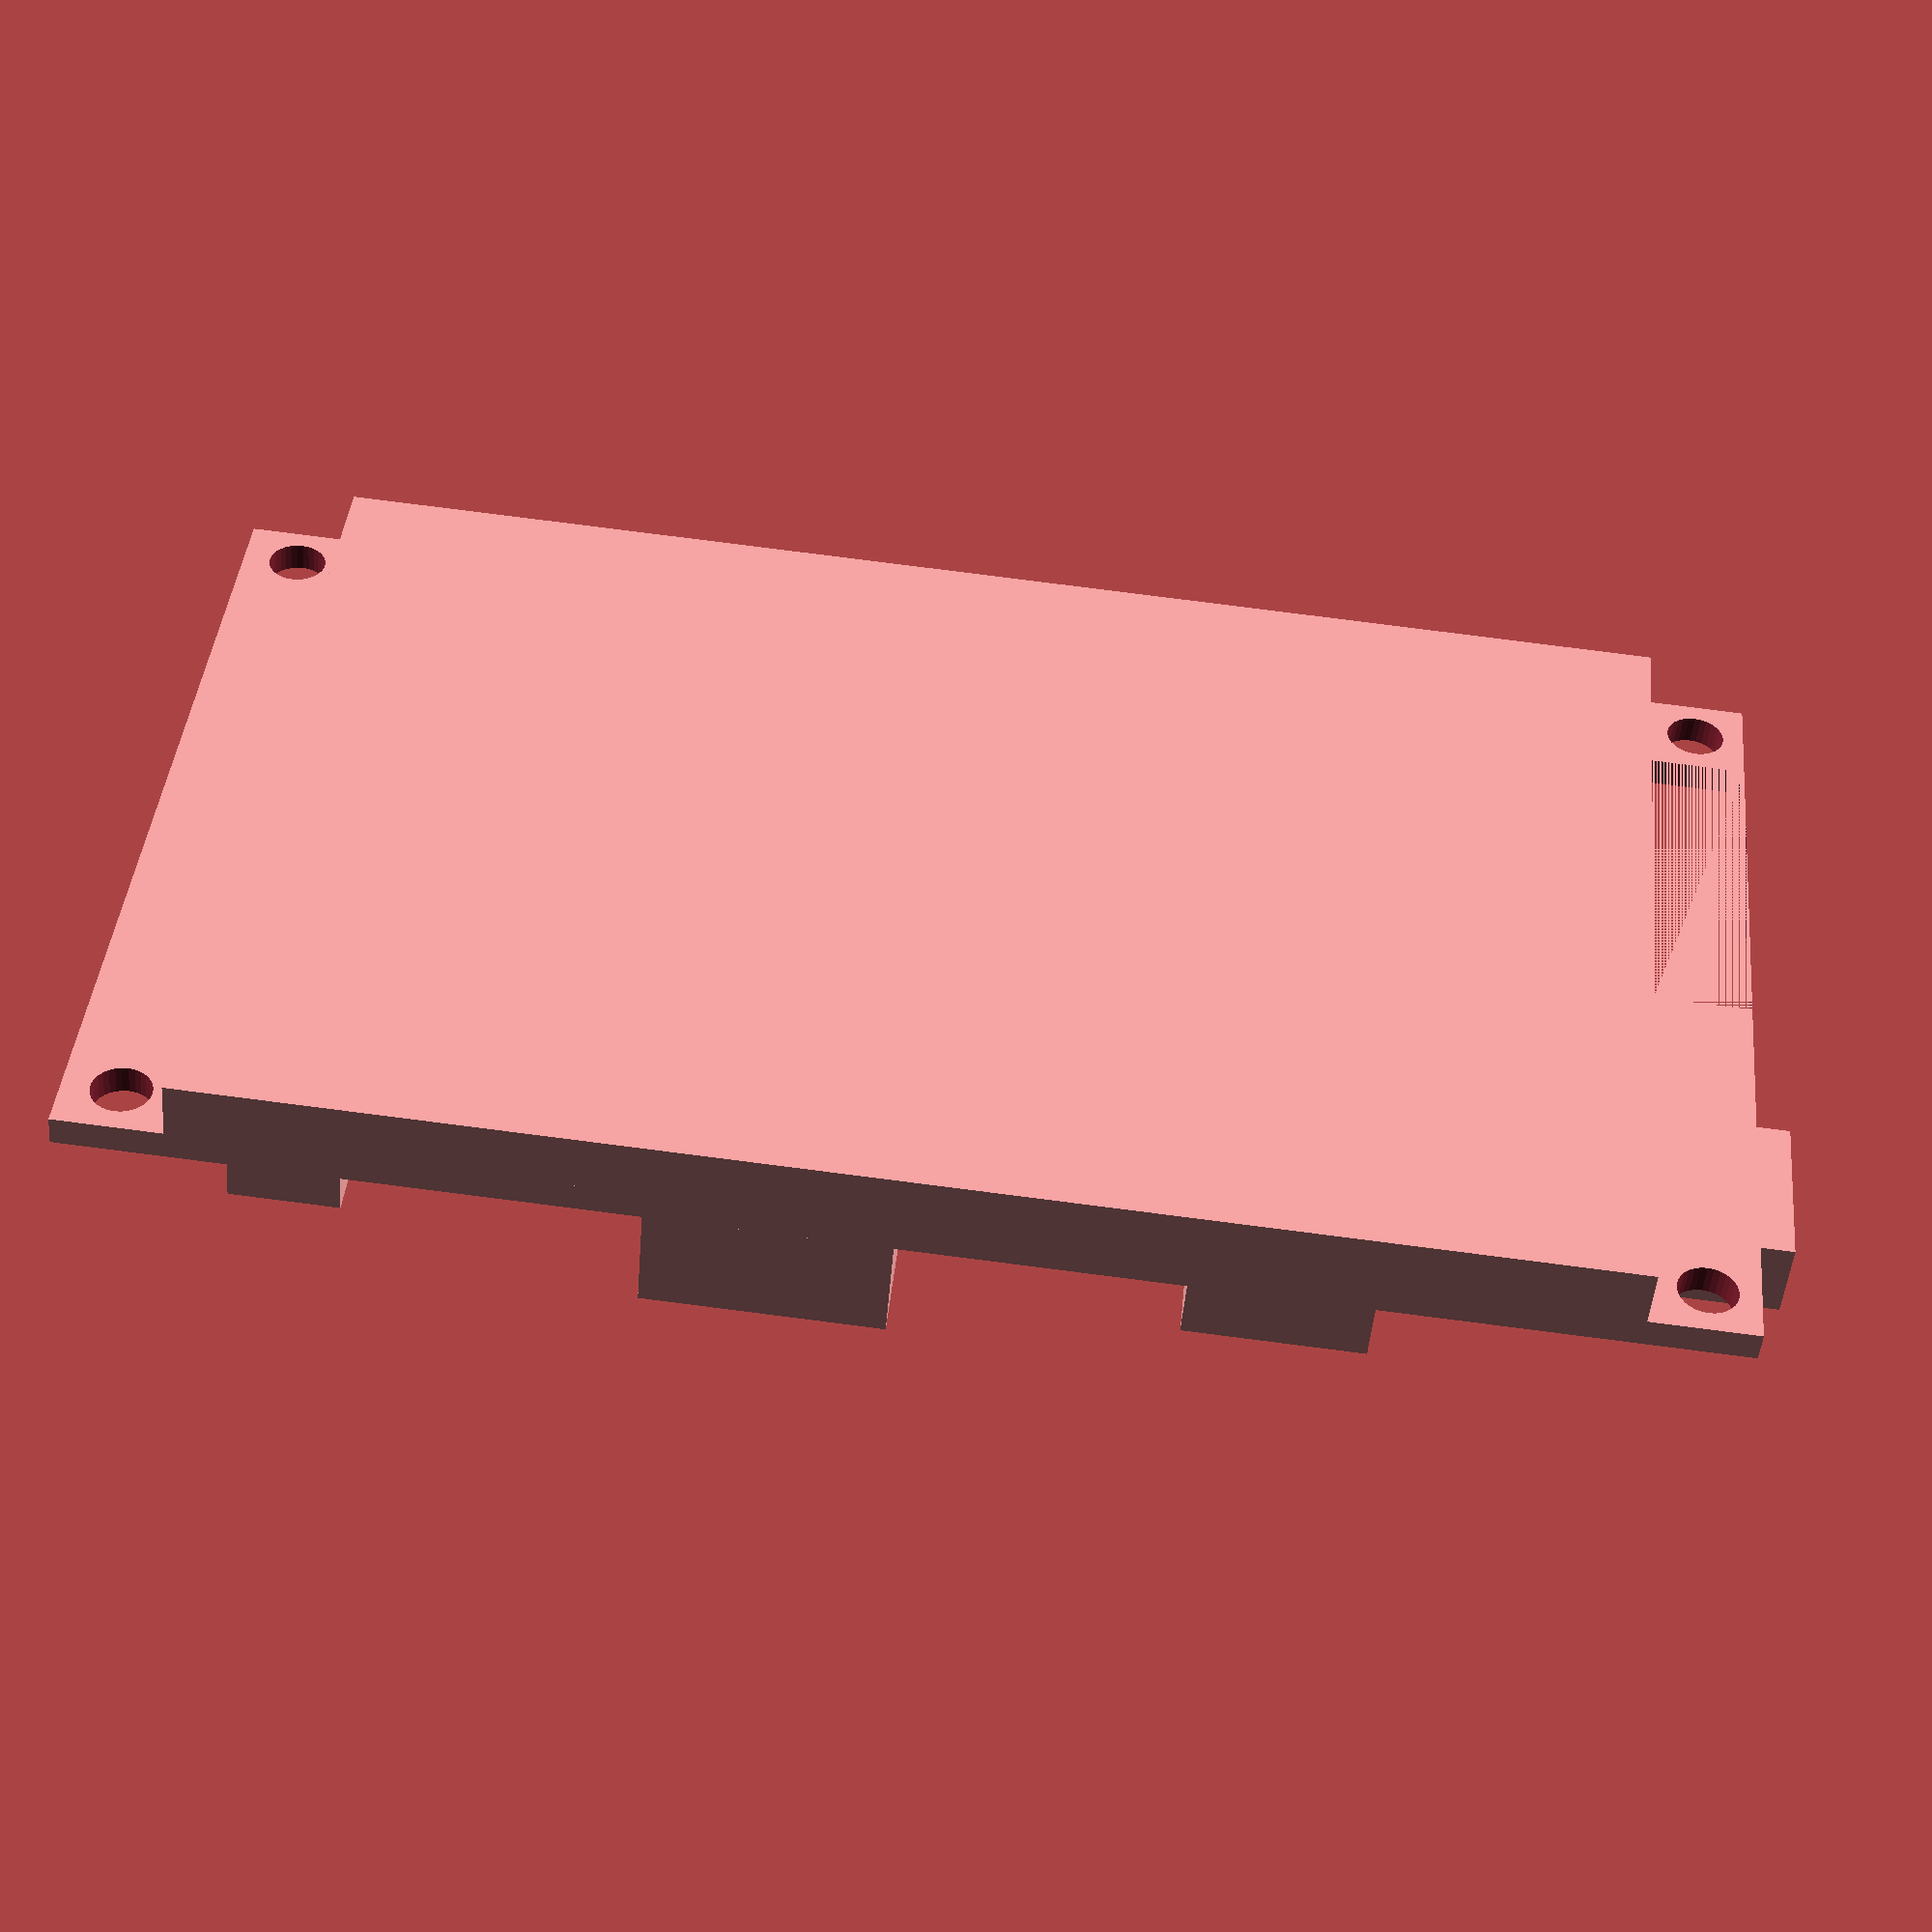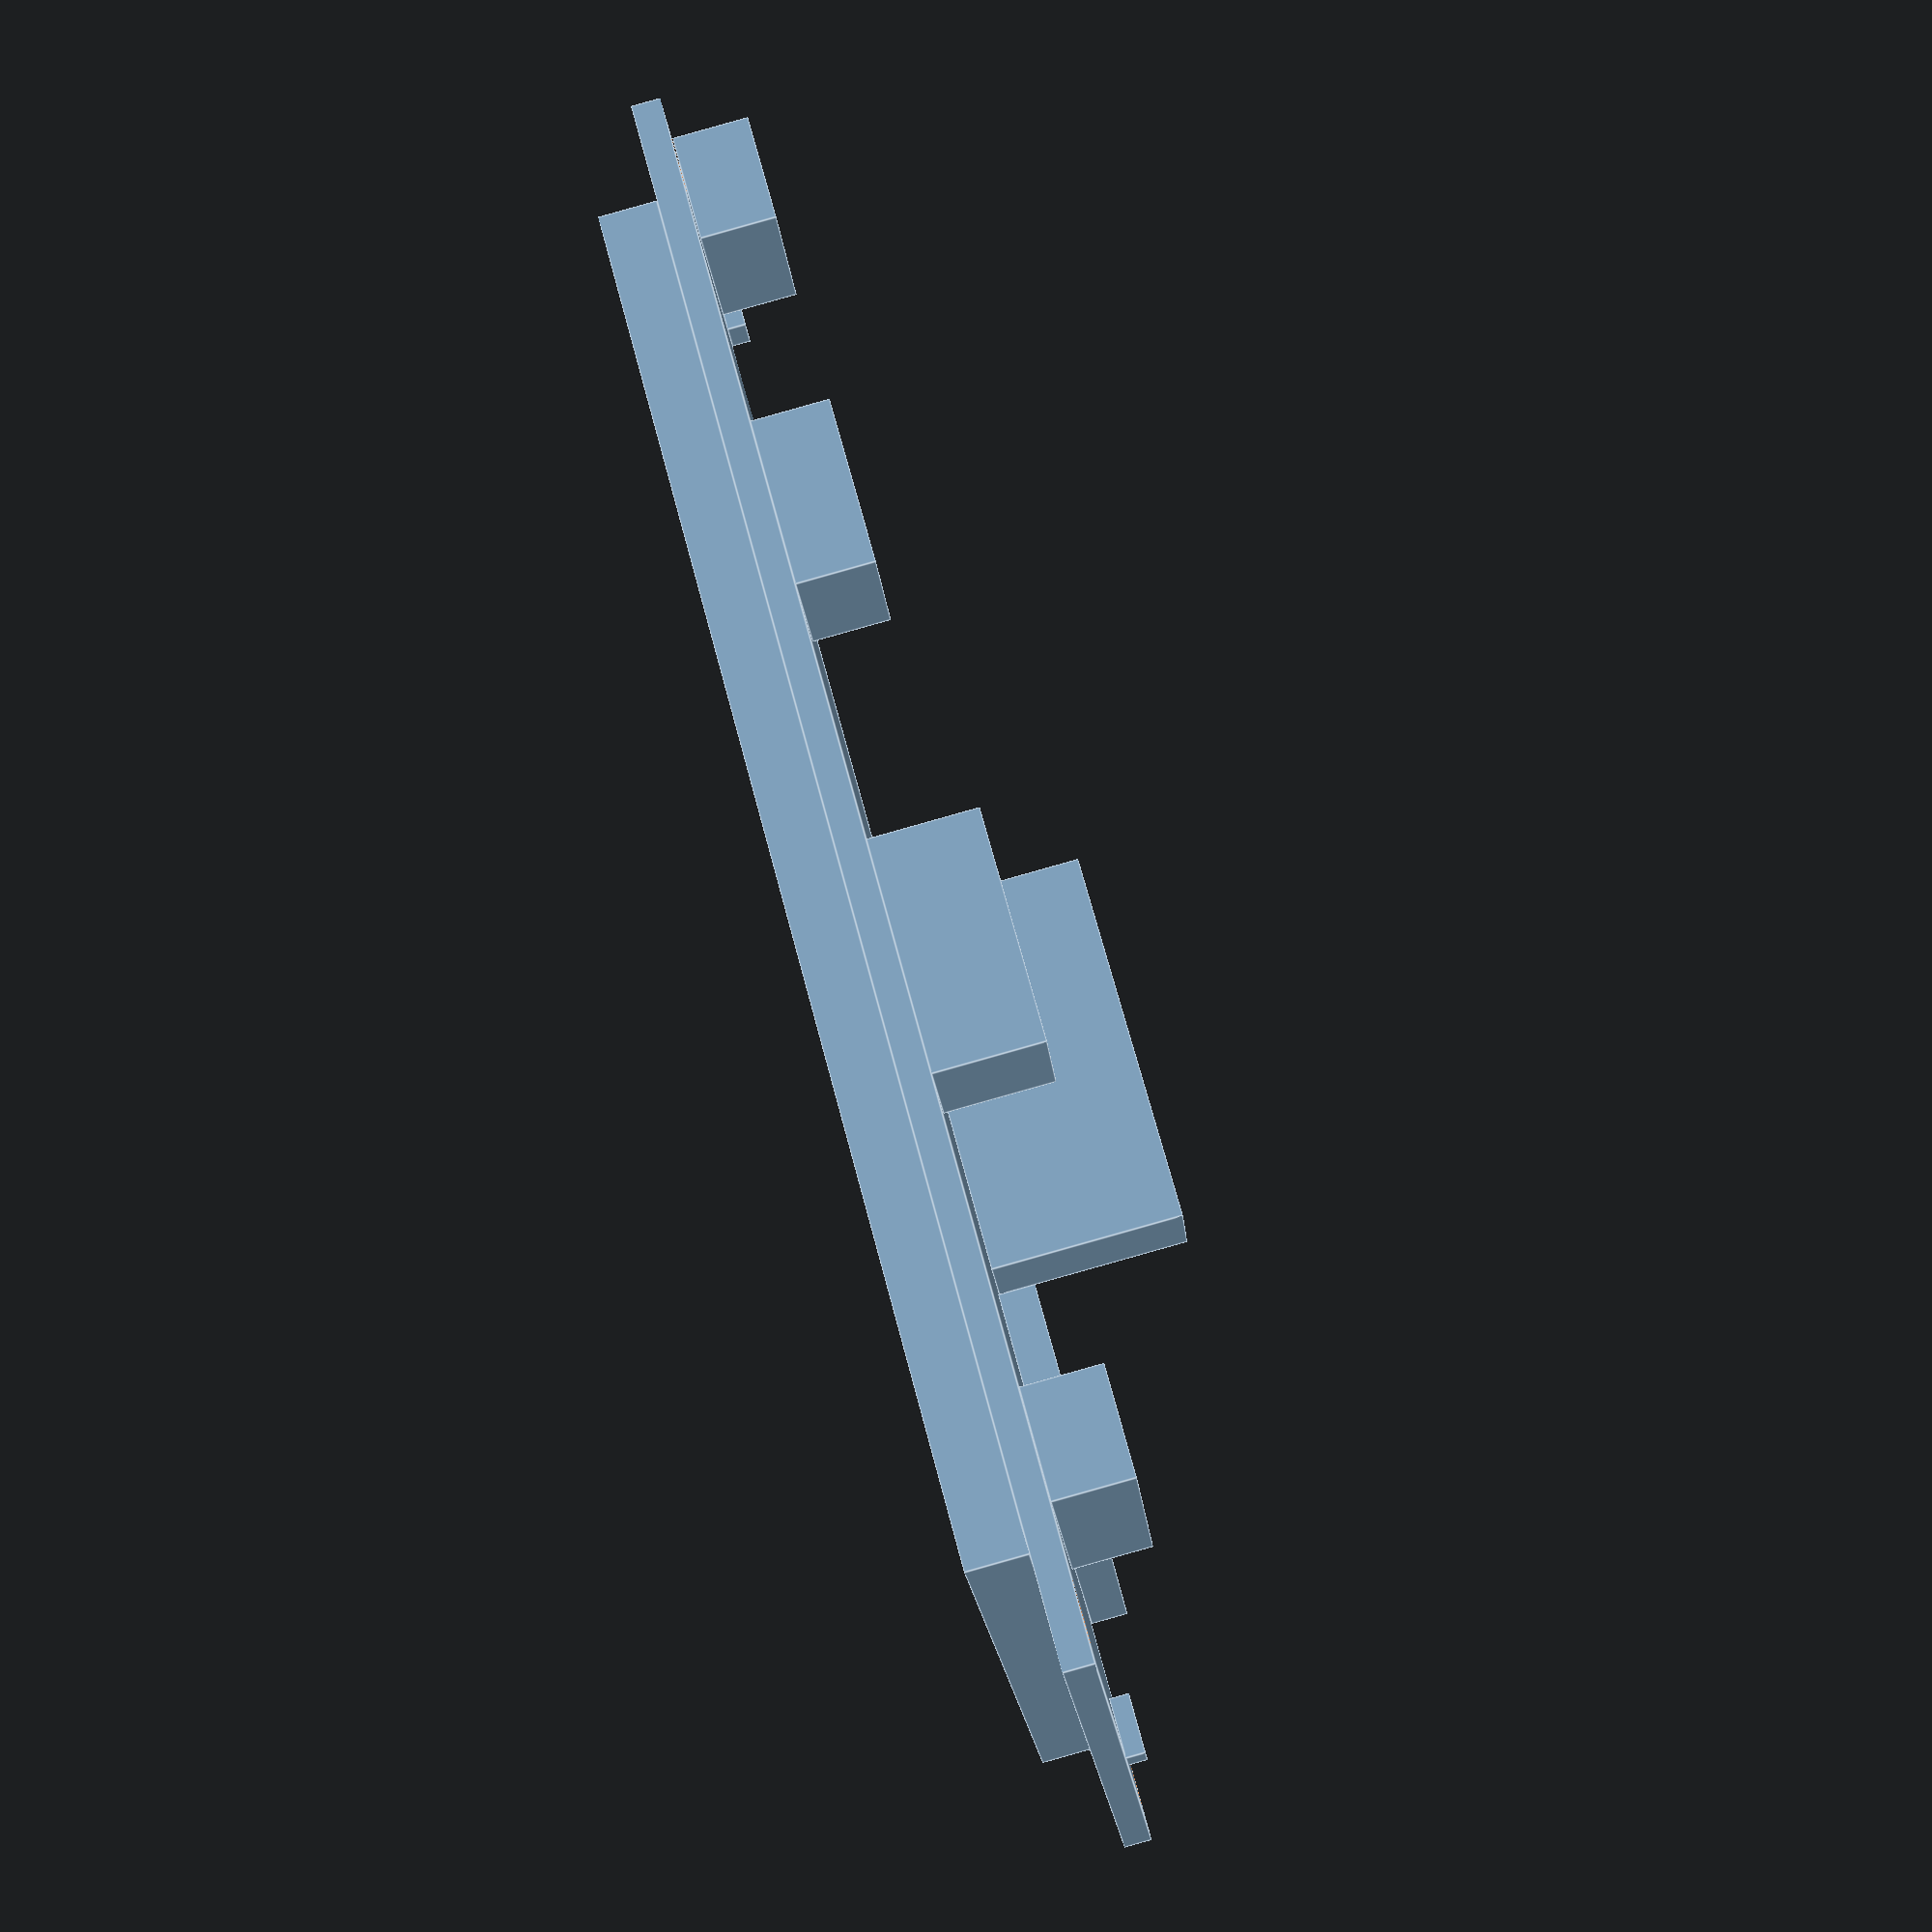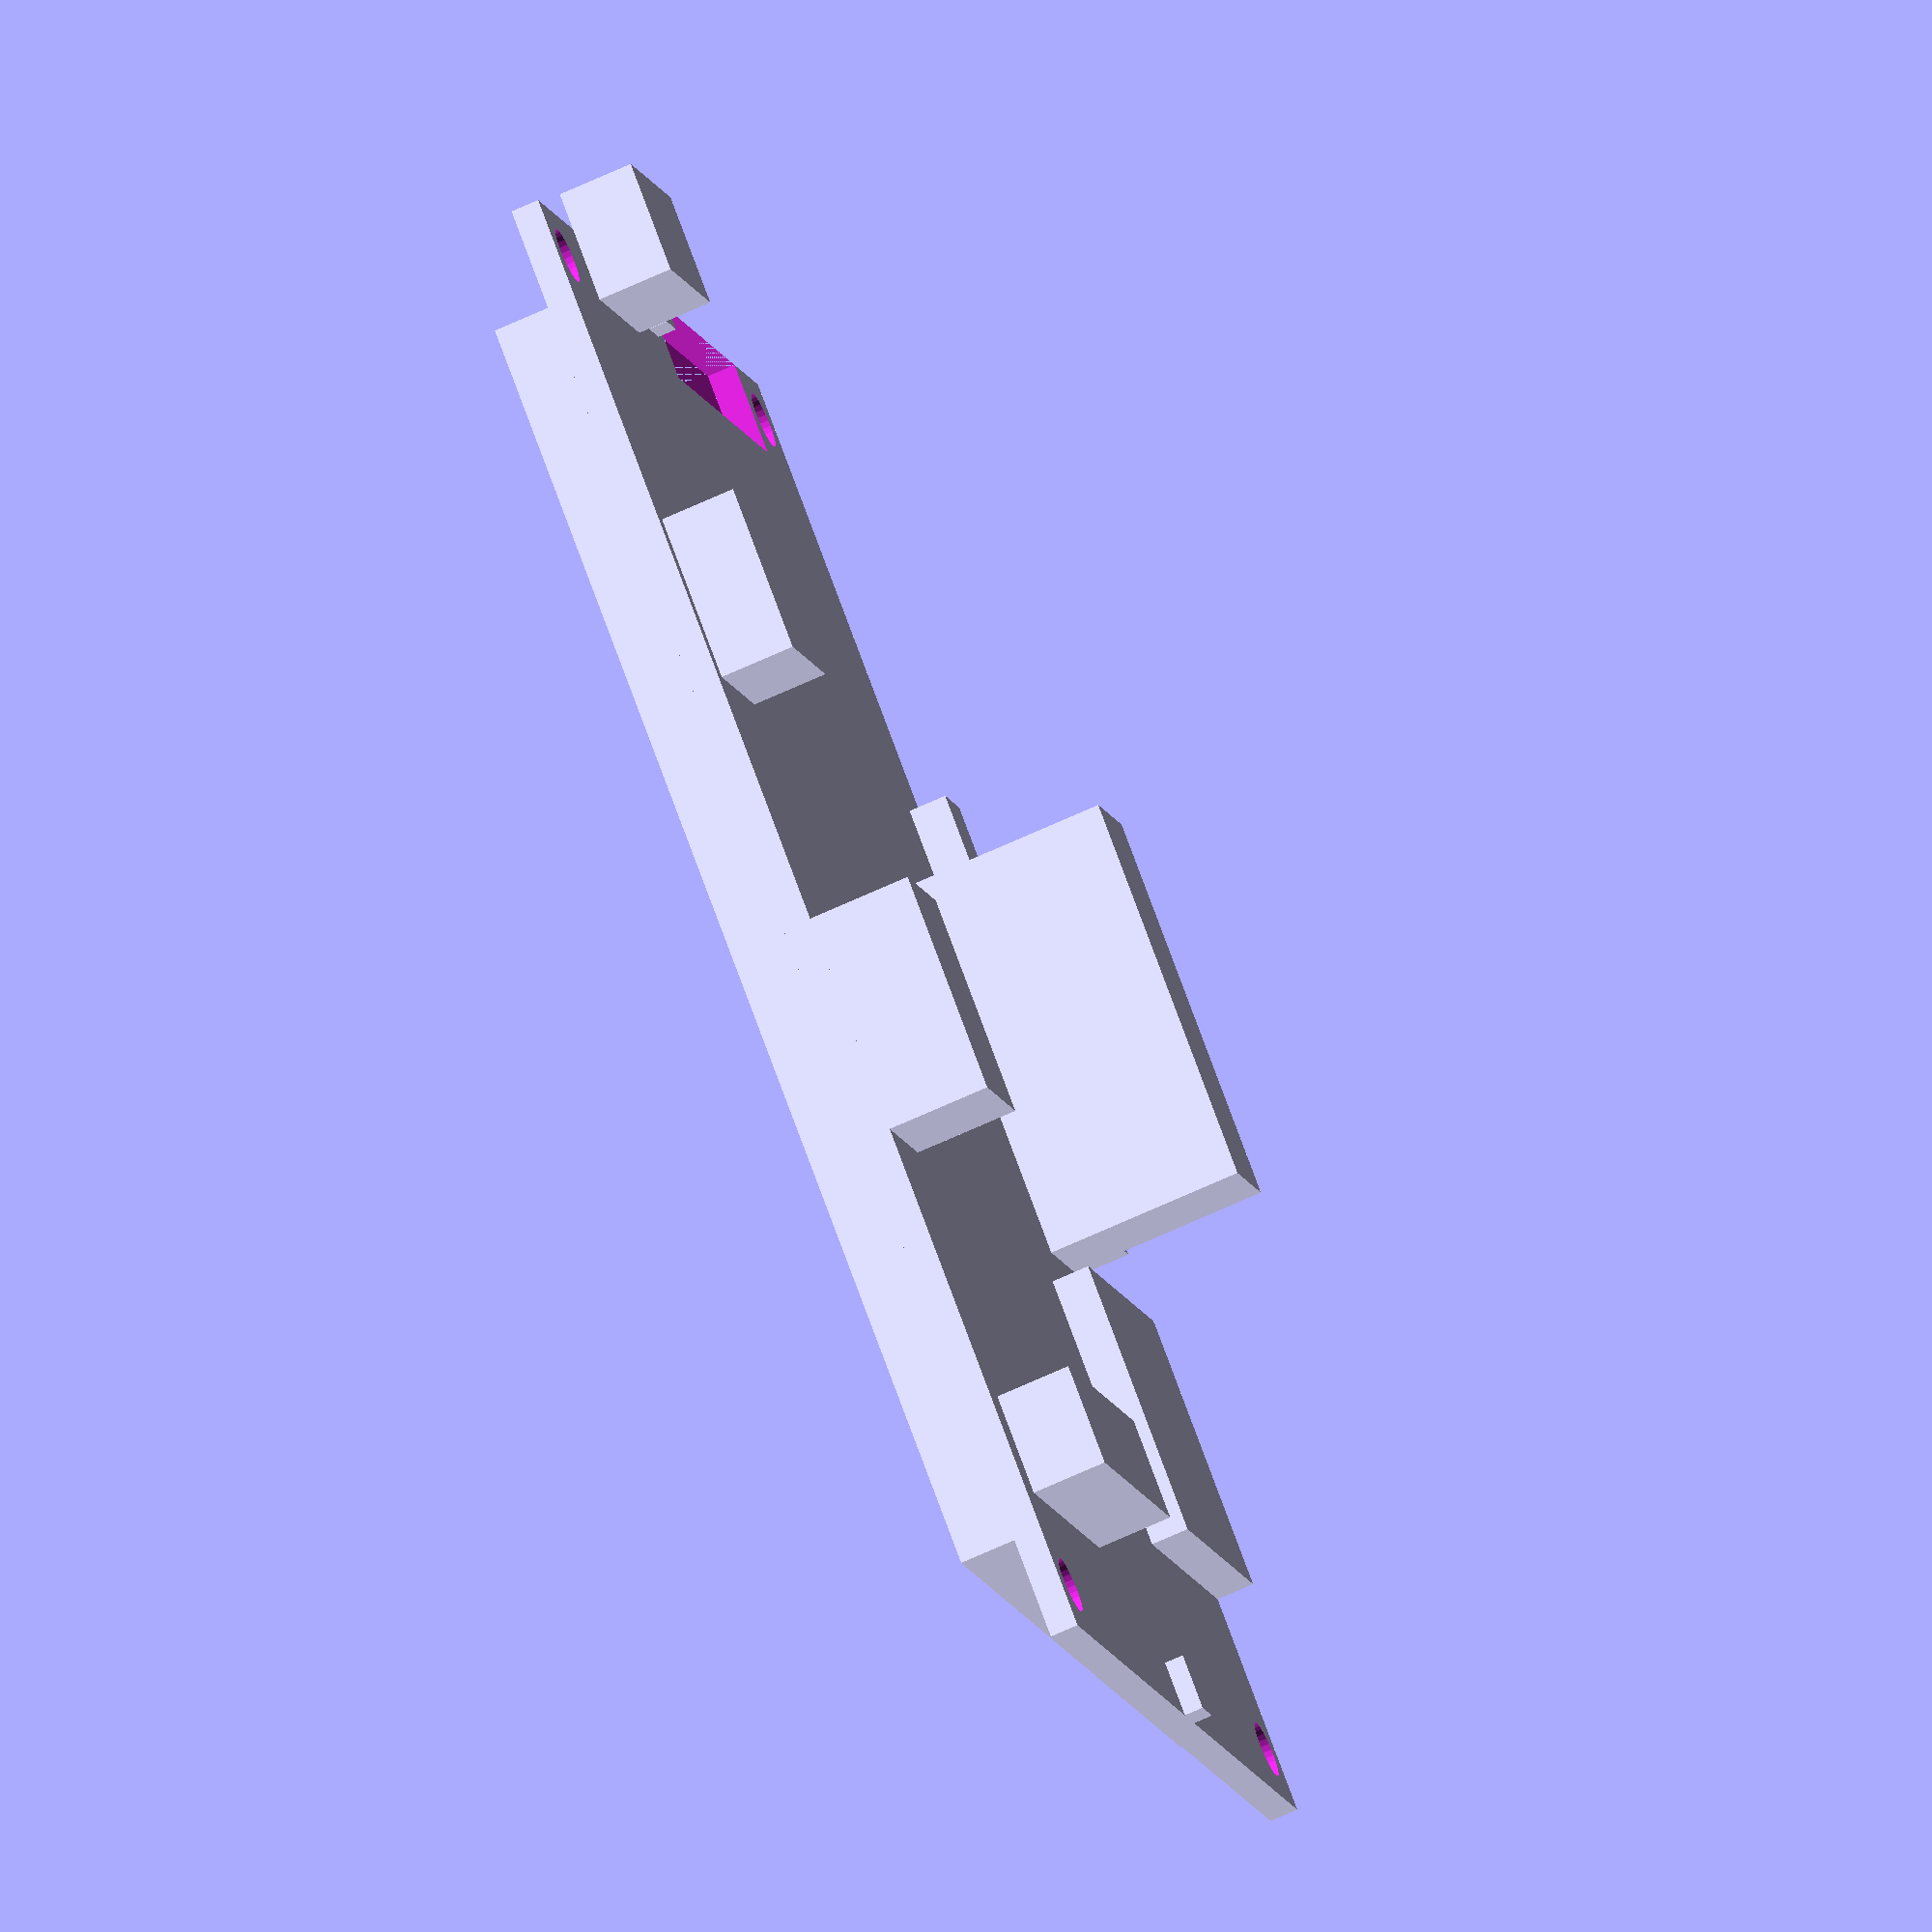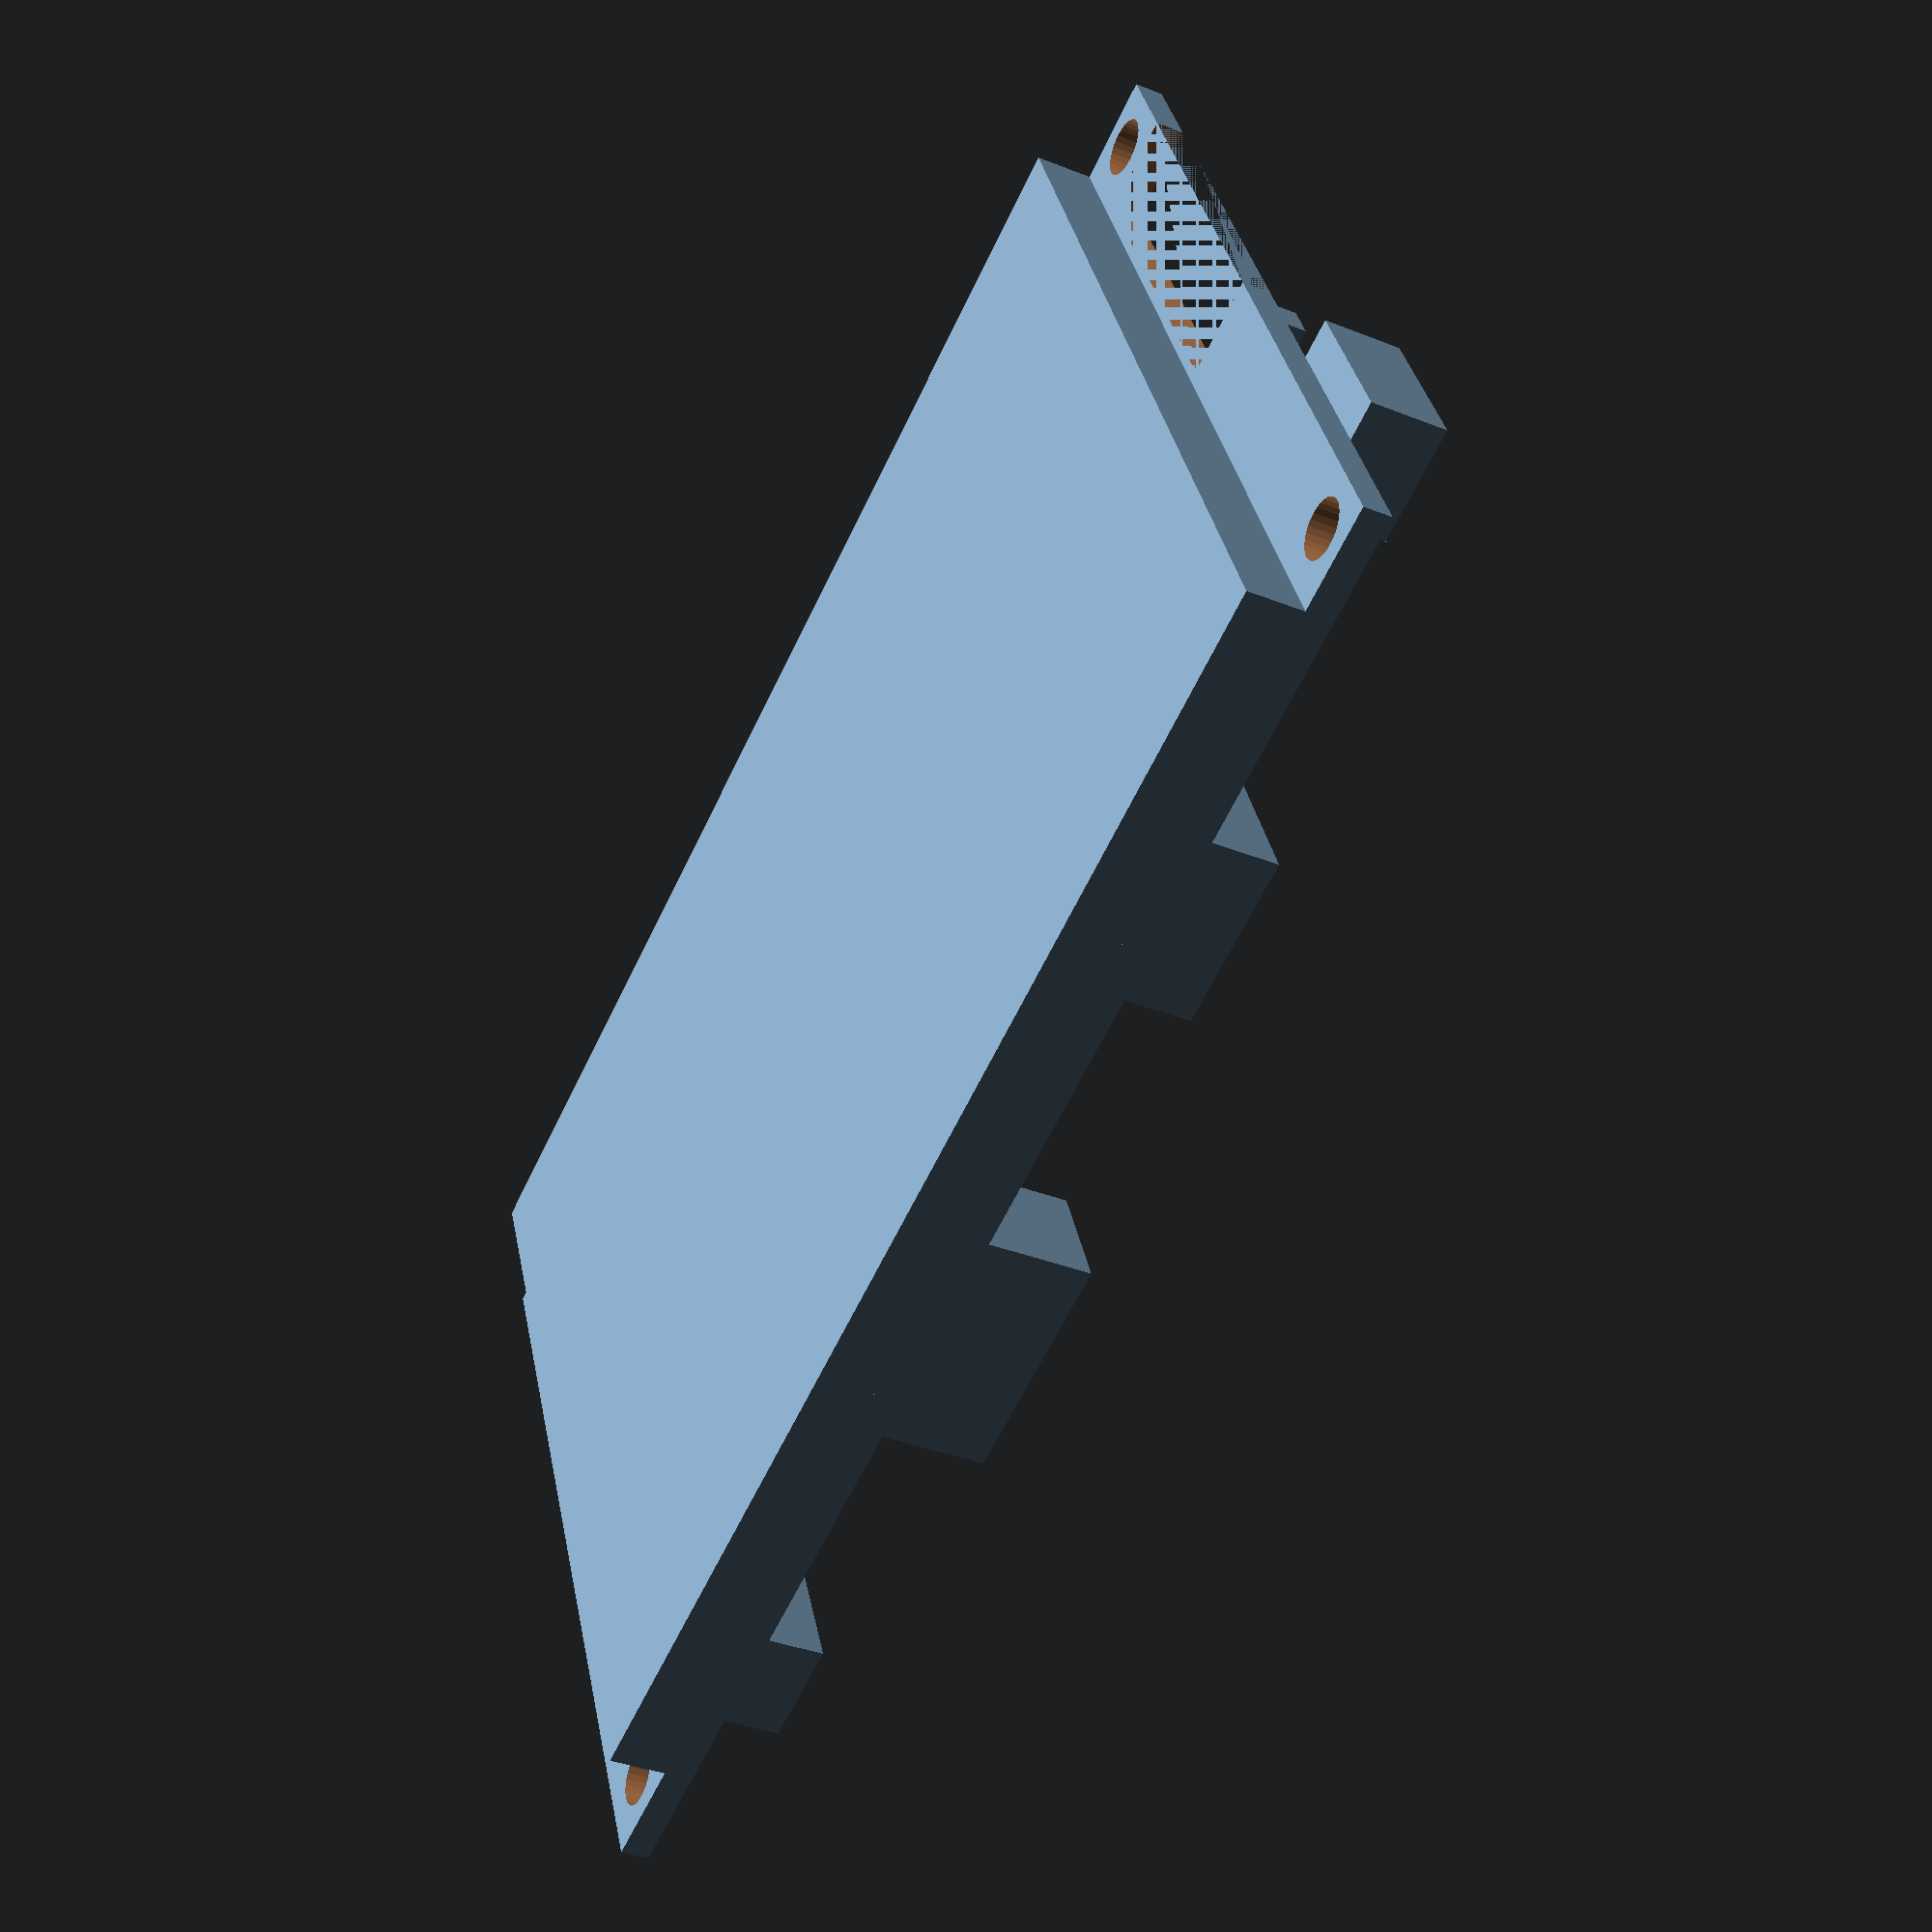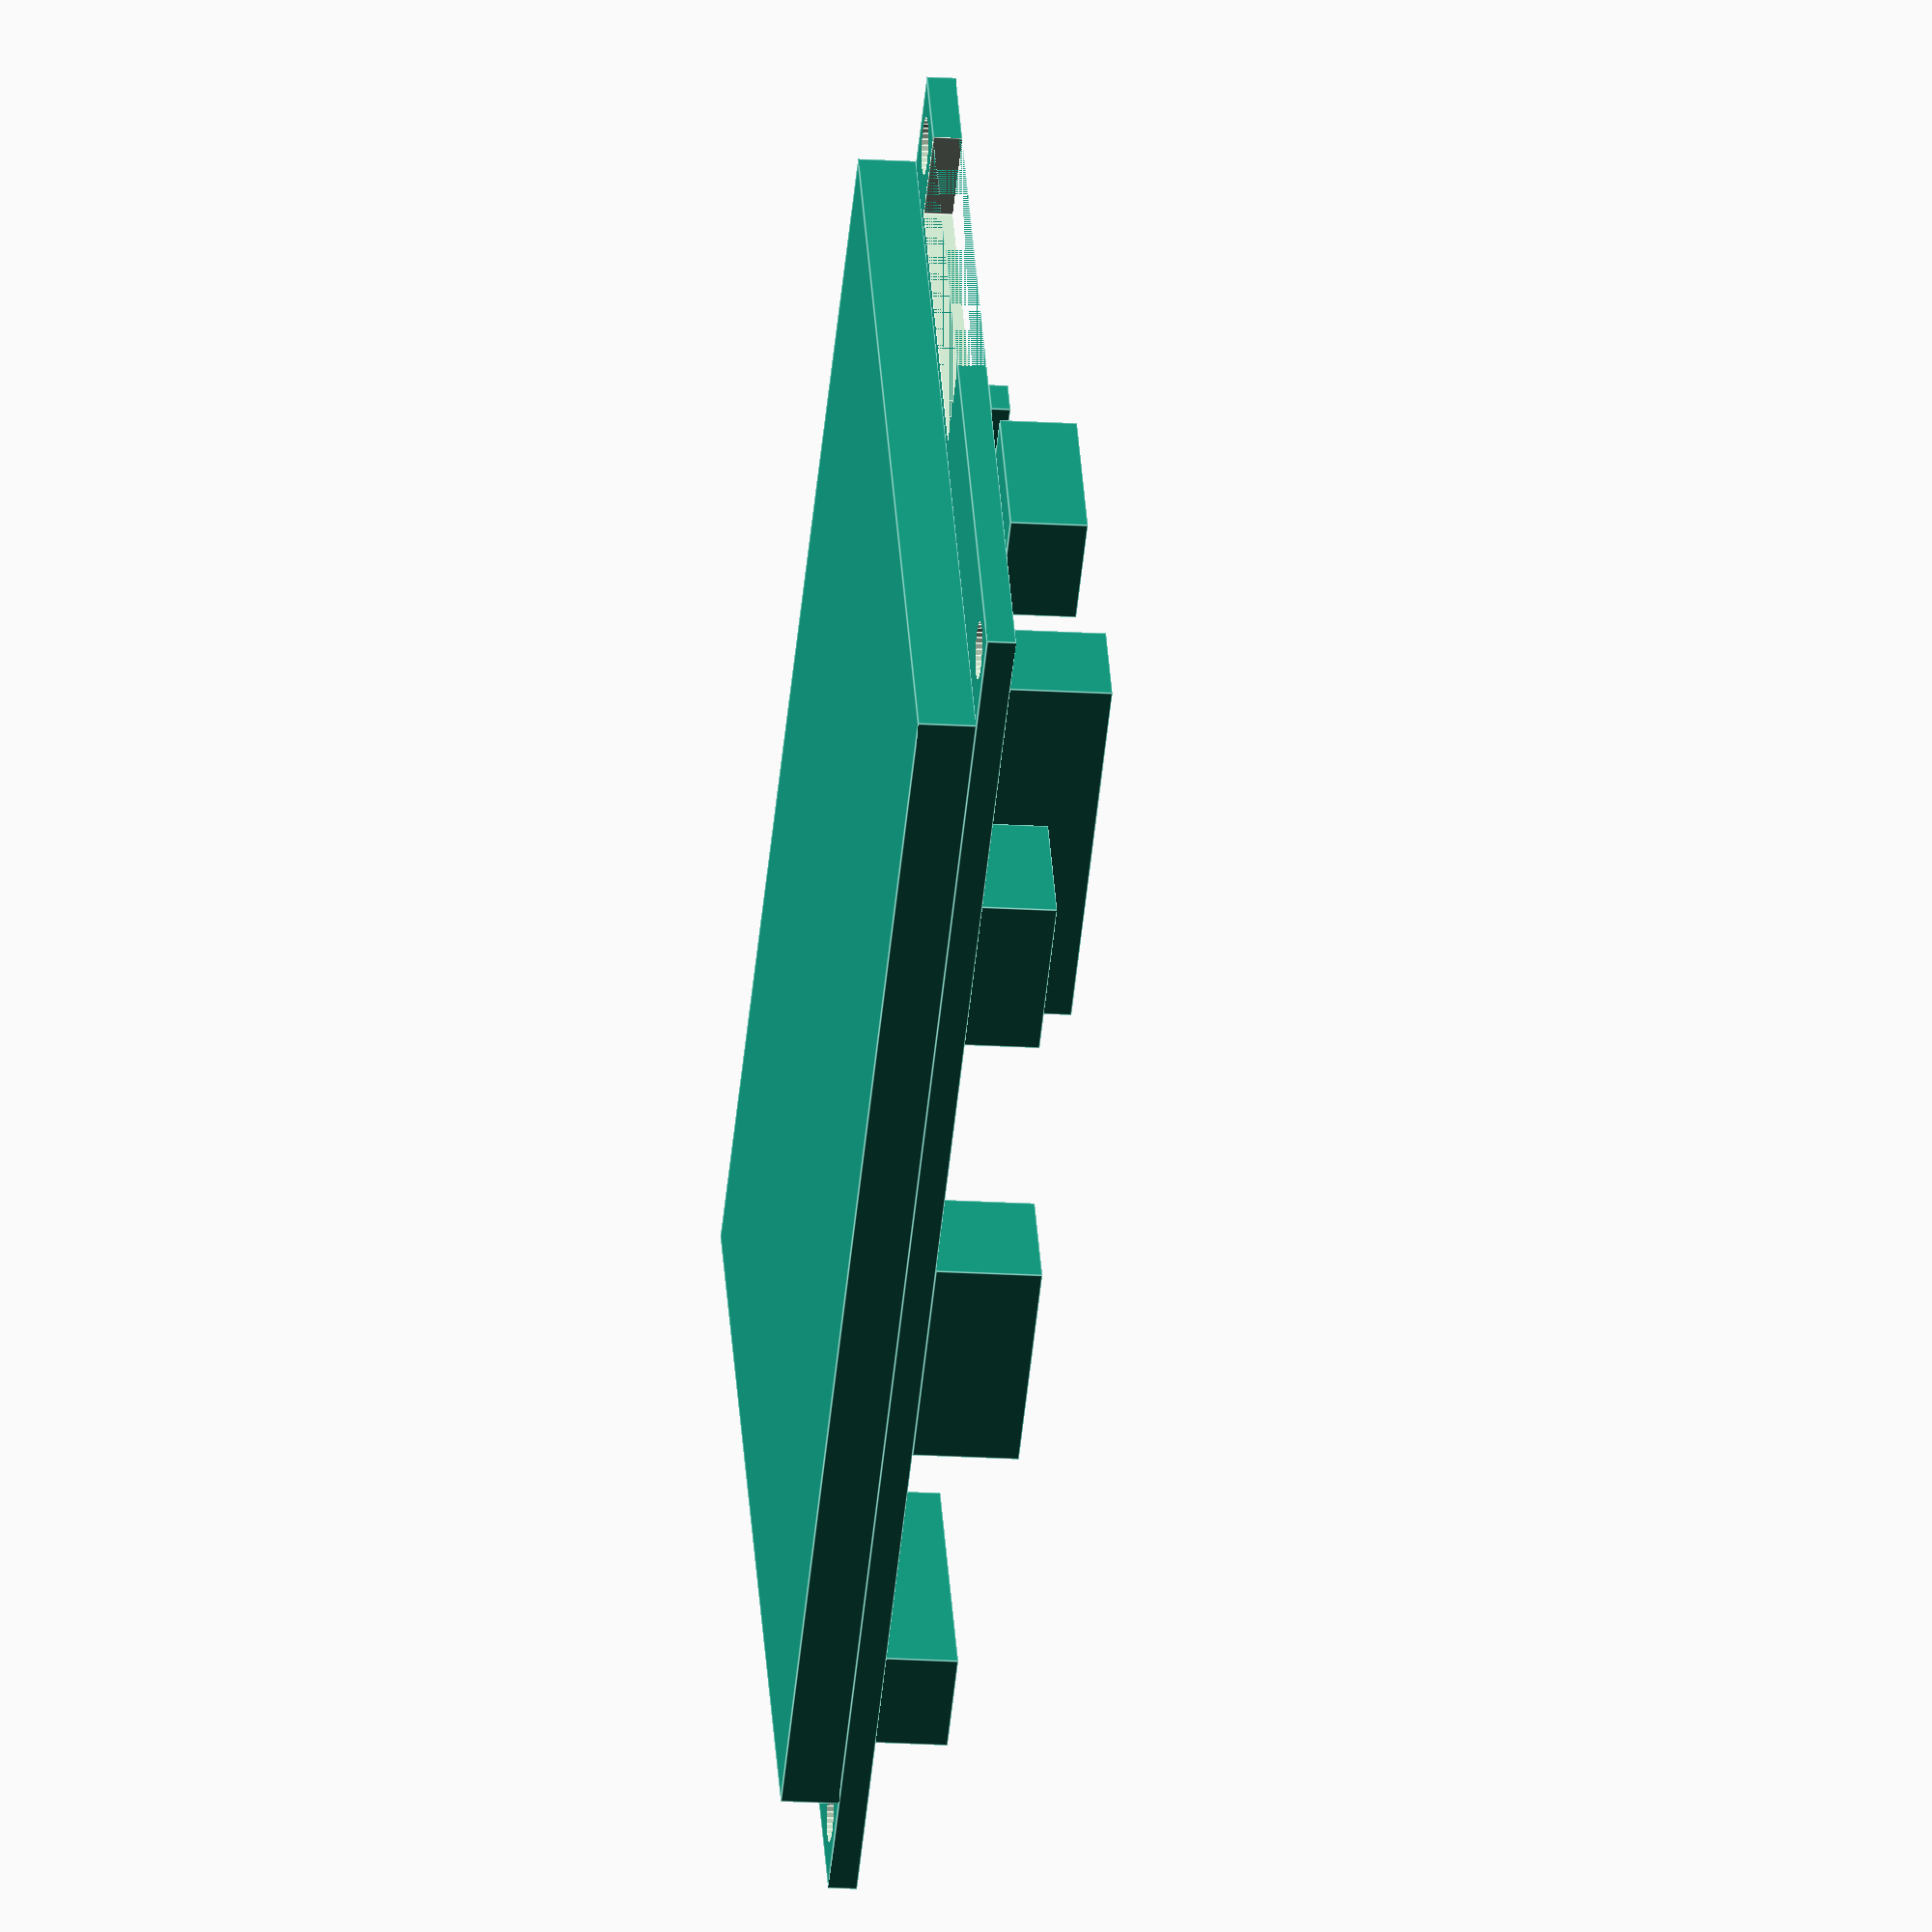
<openscad>
// All dimensions mm

// NOTE: These locations and sizes have not been verified!

board_w=46.96;
board_h=81.31;
board_d=8;
board_pcb_d=1.5;

m_hole_d = 3.00;
m_hole_r_x = 2.58;  // From right edge of board
m_hole_x = 2.48; // From left edge of board
m_hole_t_y = 2.89; // From top edge of board
m_hole_y = 2.58; // From botttom edge of board

epaper_standoff=3.00; // Height above board of e-paper
epaper_w=board_w;
epaper_h=board_h-5.5 // Top edge
     -5.5; // Bottom edge

// ePaper cable notch
notch_w=19;
notch_h=5;
notch_x=5;

// .1" expansion connector
point_one_x=6;
point_one_y=31;
point_one_h=21;
point_one_w=5;
point_one_d=10.5;

// Microusb
usb_x=31;
usb_y=-2.0;
usb_h=6.0;
usb_w=8.5;
usb_d=4;

// Grove expansion connector
grove_w=6;
grove_h=12;
grove_d=5.5;
grove_x=board_w-grove_w;
grove_y=41;

// WiFi and BT antenna
antenna_w=14;
antenna_h=5.5;
antenna_d=4;
antenna_y=board_h-8-antenna_h;
antenna_x=board_w-antenna_w-2;

// SD/TF Card slot
sd_card_w=14;
sd_card_h=15;
sd_card_d=2;
sd_card_x=0;
sd_card_y=board_h-12-sd_card_h;

// Battery connector
bat_w=7;
bat_h=9;
bat_d=4;
bat_x=39;
bat_y=18;

// MEMS microphones
mic_w=2;
mic_h=3;
mic_d=1;

mic_1_x=25.5;
mic_1_y=0;

mic_2_x=22;
mic_2_y=board_h-mic_h;

union() {
     case();
     !translate([0,0,2]) {
	  ttgo_t5s();
     }
};

module case() {
     difference() {
	  cube([80,90,8], center=true); // case external
	  translate([0,0,3]) {
	       // epaper window
	       cube([epaper_w+0.4,epaper_h+0.4,3], center=true);
	  }
	  translate([0,0,-1.5]) {
	       cube([board_w+2,board_h+2,6], center=true);
	  }
     }
}

// loc = offset of bottom left of component corner of board
// dim = dimensions of component
// flip = use non-component side of board
module component(loc,dim, flip=false) {
     if(flip) {
	  mirror([0,0,1])
	       translate([-board_w/2+loc.x,-board_h/2+loc.y,+board_pcb_d/2+loc.z]) {
	       cube(dim);
	  }
     } else {
	  translate([-board_w/2+loc.x,-board_h/2+loc.y,+board_pcb_d/2+loc.z]) {
	       cube(dim);
	  }
     }
}

module switch(loc) {
     translate([-board_w/2+loc.x,-board_h/2+loc.y,+board_pcb_d/2+loc.z]) {
	  union() {
	       cube([3,4.5,2.0]); // Body
	       translate([-1.5/2,1.25,0.6]) {
		    cube([1.5,2.0,0.8]);
	       }
	  }
     }
}

module ttgo_t5s() {
     // Main board. Reference point is mid plane of PCB
     // Board orientation: Component side up, e-paper tab at bottom
     union() {
	  translate([0,0,-board_pcb_d/2]) {
	       //PCB
	       difference() {
		    cube([board_w, board_h, board_pcb_d], center=true);
		    // Mounting hole bottom left
		    translate([-board_w/2+m_hole_x,-board_h/2+m_hole_y,0]) {
			 cylinder(board_pcb_d+0.2, d=m_hole_d, center=true, $fn=30);
		    }
		    // Mounting hole bottom right
		    translate([-board_w/2+m_hole_x,board_h/2-m_hole_t_y,0]) {
			 cylinder(board_pcb_d+0.2, d=m_hole_d, center=true, $fn=30);
		    }
		    // Mounting hole top left
		    translate([board_w/2-m_hole_r_x,-board_h/2+m_hole_y,0]) {
			 cylinder(board_pcb_d+0.2, d=m_hole_d, center=true, $fn=30);
		    }
		    // Mounting hole top right
		    translate([board_w/2-m_hole_r_x,board_h/2-m_hole_t_y,0]) {
			 cylinder(board_pcb_d+0.2, d=m_hole_d, center=true, $fn=30);
		    }
		    // Notch
		    component([notch_x,0,0-board_pcb_d],[ notch_w,notch_h,board_pcb_d+0.4]);
	       }
	       component([0,5.5,0],[epaper_w,epaper_h, epaper_standoff], flip=true);
	       component([point_one_x, point_one_y, 0],[point_one_w, point_one_h, point_one_d]);
	       component([usb_x, usb_y, 0],[usb_w, usb_h, usb_d]);
	       component([grove_x, grove_y, 0], [grove_w, grove_h, grove_d]);
	       component([antenna_x, antenna_y, 0], [antenna_w, antenna_h, antenna_d]);
	       component([sd_card_x, sd_card_y, 0], [sd_card_w, sd_card_h, sd_card_d]);
	       component([bat_x, bat_y, 0], [bat_w, bat_h, bat_d]);
	       component([mic_1_x, mic_1_y, 0], [mic_w, mic_h, mic_d]);
	       component([mic_2_x, mic_2_y, 0], [mic_w, mic_h, mic_d]);

	       switch([0,25,0]);
	       switch([0,32,0]);
	       switch([0,39,0]);
	       switch([0,46,0]);

	  }
     }
}

</openscad>
<views>
elev=48.0 azim=84.4 roll=175.4 proj=p view=solid
elev=271.1 azim=289.1 roll=254.3 proj=p view=edges
elev=69.3 azim=125.2 roll=294.6 proj=o view=solid
elev=216.1 azim=293.0 roll=297.6 proj=p view=solid
elev=18.7 azim=123.3 roll=263.1 proj=o view=edges
</views>
